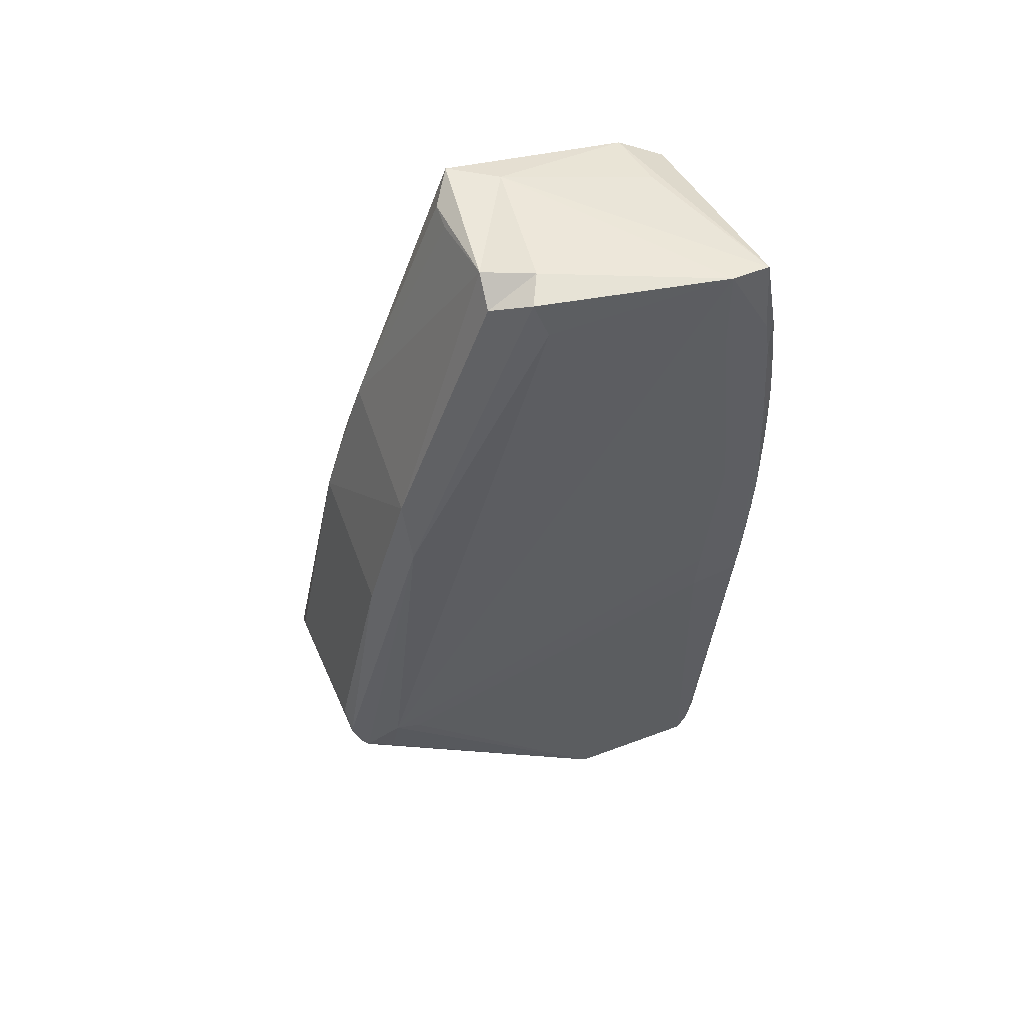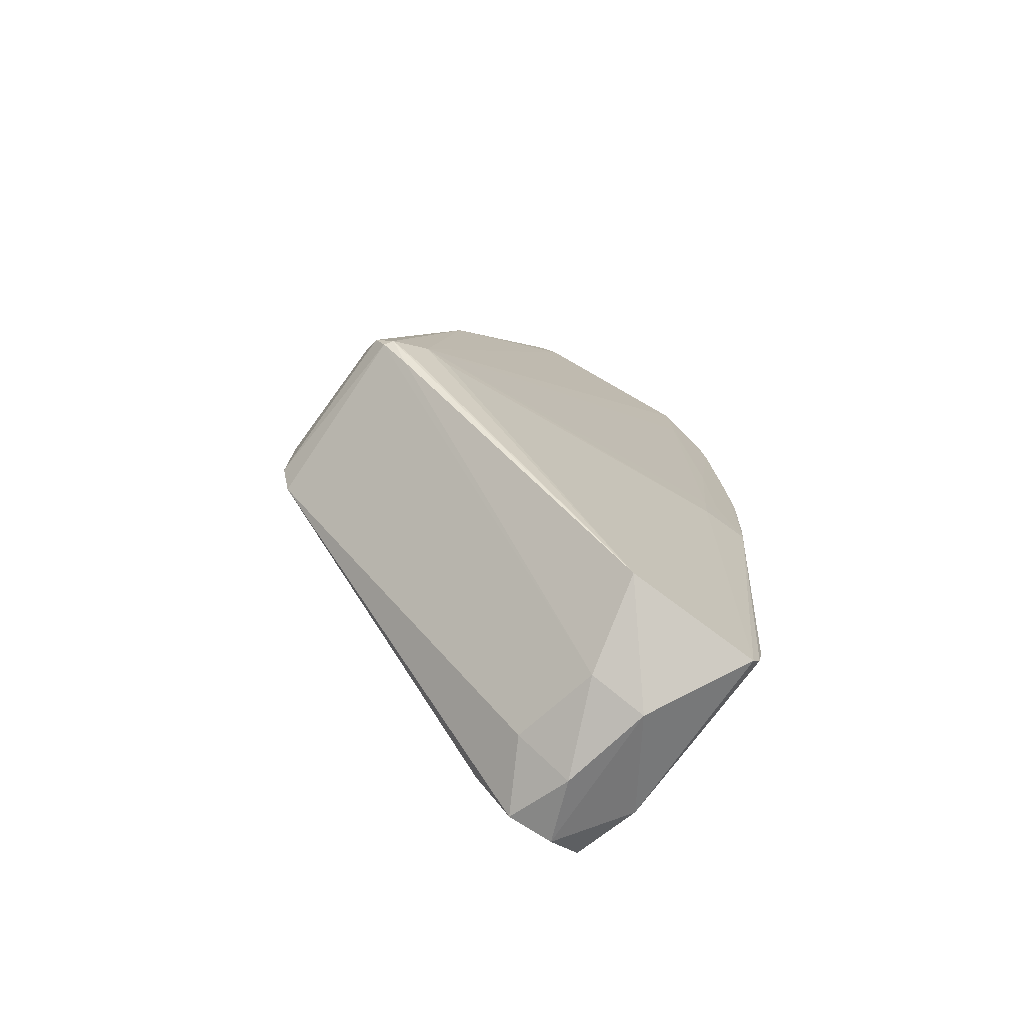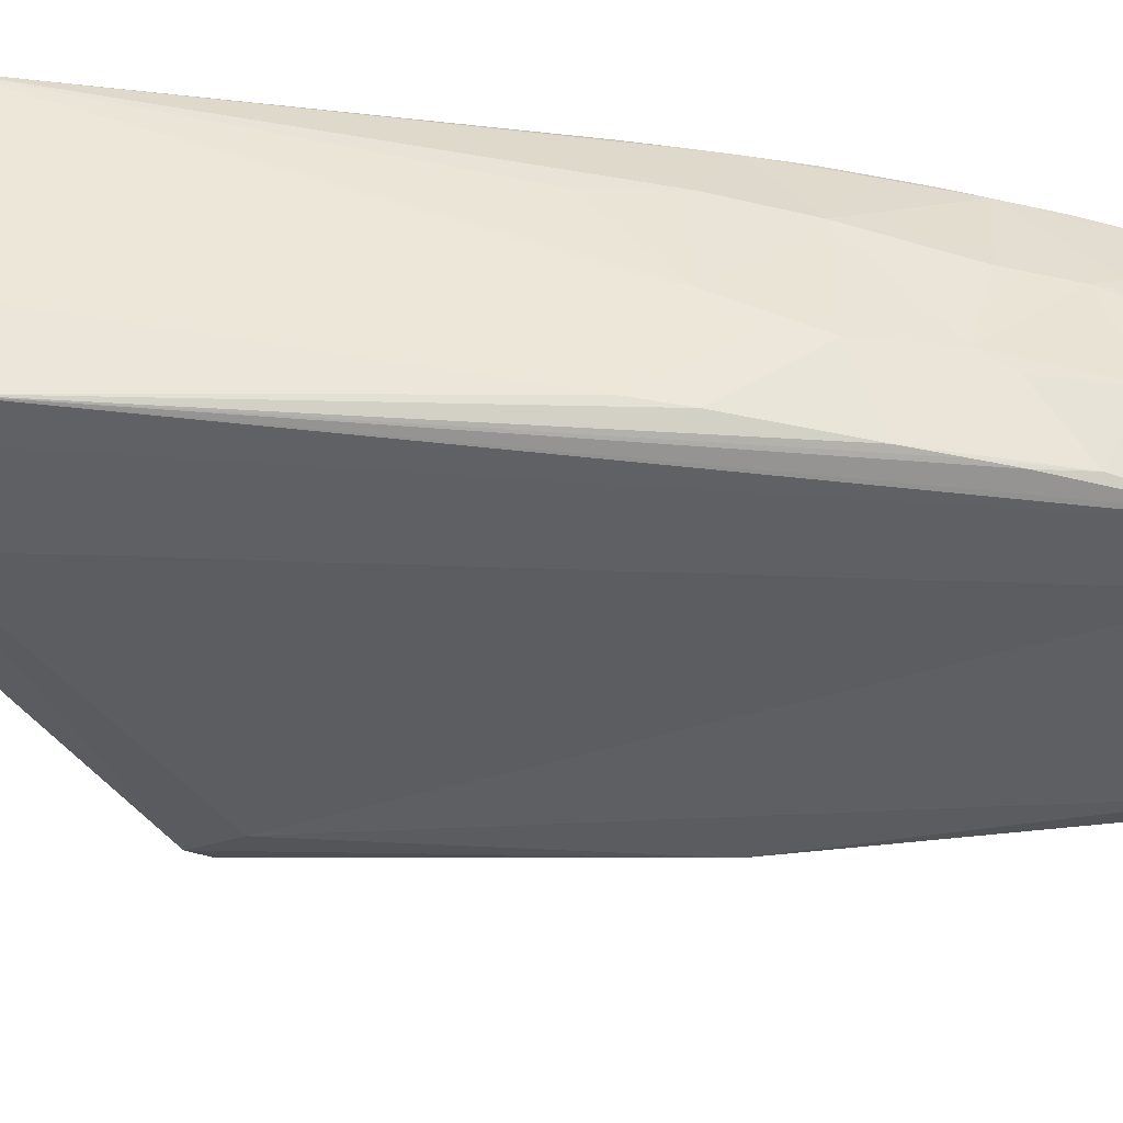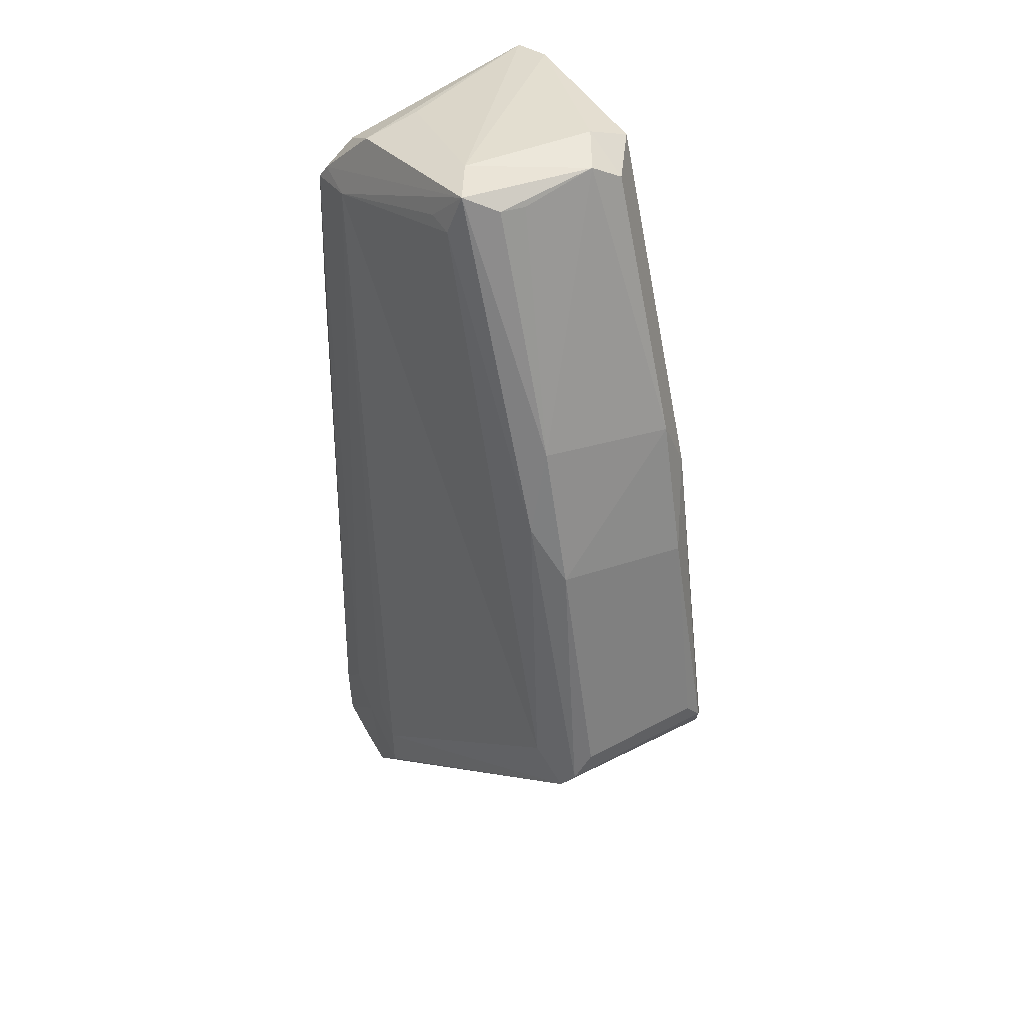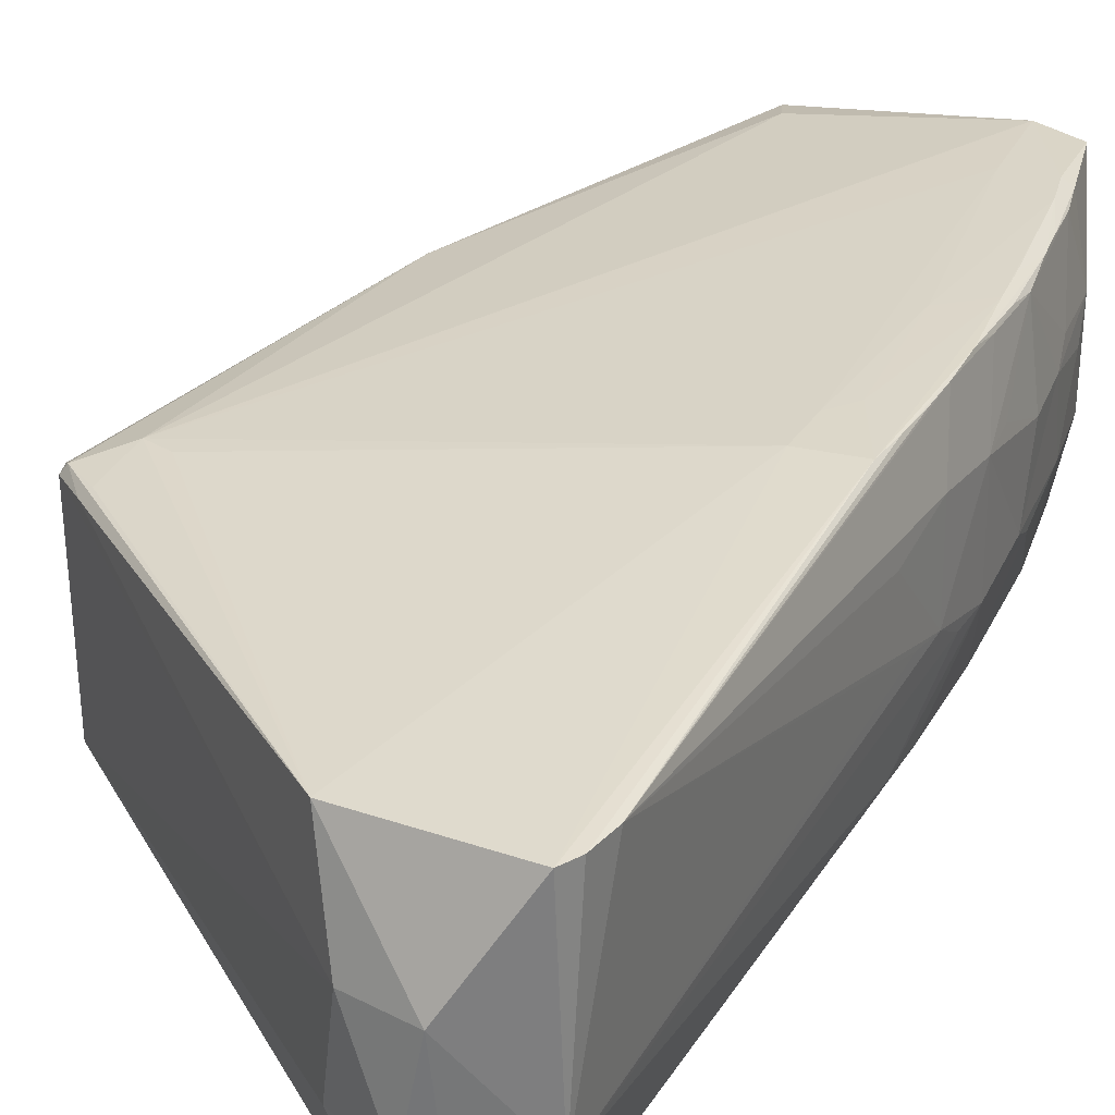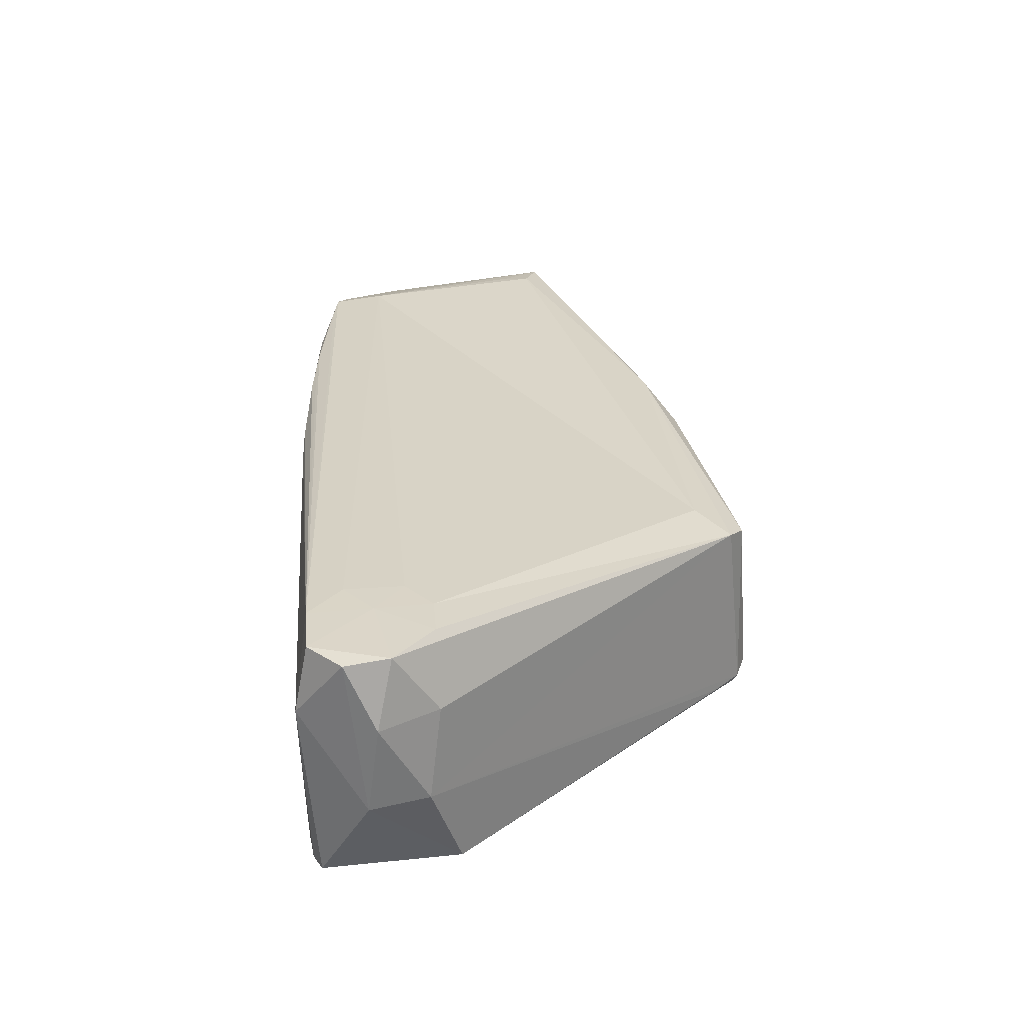
<metadata>
{"format":"obj","ext":"obj","renderer":"f3d","projection":"perspective","resolution":1024,"background":"white","views":[{"elev":55.1,"azim":156.4,"up":"+Z"},{"elev":-75.8,"azim":143.9,"up":"+Z"},{"elev":-45.6,"azim":-102.4,"up":"+Y"},{"elev":45.4,"azim":58.5,"up":"+Z"},{"elev":29.6,"azim":-157.3,"up":"+Y"},{"elev":-58.8,"azim":3.7,"up":"+Z"}]}
</metadata>
<code>
v 0.02419 0.004049 0.01787
v 0.02475 -0.009265 0.01922
v 0.02372 -0.009962 0.01752
v 0.02483 0.00368 0.01961
v 0.02492 -0.007772 0.02124
v 0.02491 0.002375 0.02128
v 0.02089 -0.008208 0.04016
v 0.02133 0.002591 0.0383
v 0.01823 0.002772 0.0492
v 0.01751 -0.008048 0.05106
v 0.01816 0.004649 0.04494
v 0.01838 -0.009949 0.04455
v 0.02215 0.00418 0.01603
v 0.02373 0.004691 0.01797
v -0.01201 -0.007795 0.05885
v -0.01087 -0.01208 0.06143
v -0.01194 -0.006513 0.06185
v -0.01242 -0.001332 0.05926
v -0.01206 0.0007359 0.06167
v -0.01138 0.006251 0.05916
v -0.01096 0.006422 0.0618
v -0.0106 0.006808 0.05915
v -0.01015 0.006788 0.06203
v -0.006884 -0.01213 0.06213
v -0.01013 -0.01175 0.06264
v -0.005858 -0.0148 0.005263
v -0.00341 -0.01486 0.002467
v -0.001319 -0.01478 0.005294
v 0.0009184 -0.01482 0.002729
v -0.00524 -0.01454 -0.004107
v -0.001767 -0.01484 -0.003817
v -0.007918 -0.01487 -0.001923
v -8.581e-05 -0.002682 -0.004182
v 0.001174 -0.009682 -0.003037
v -0.003161 -0.009682 -0.005371
v -0.004521 -0.002682 -0.005328
v -0.01265 -0.006213 0.05564
v -0.01287 -0.00721 0.04949
v -0.01185 -0.0116 0.0531
v -0.01158 0.006607 0.03475
v -0.01173 0.006626 0.03759
v -0.01131 0.006668 0.03155
v -0.0118 0.006732 0.04117
v -0.01201 0.006342 0.04376
v -0.012 0.006439 0.04702
v -0.01181 0.006394 0.05333
v -0.0113 0.006787 0.04988
v -0.01144 0.006786 0.0469
v -0.01218 0.006085 0.04941
v -0.01161 0.006395 0.05574
v -0.01296 0.001347 0.04093
v -0.0128 -0.004931 0.0347
v -0.013 -0.006848 0.04113
v -0.01309 -0.006117 0.04712
v 0.01062 0.002628 0.06892
v 0.006748 0.002317 0.0708
v 0.01023 0.0002304 0.07037
v -0.01319 -0.0002273 0.04872
v -0.0129 0.001709 0.04381
v -0.01259 0.001144 0.05553
v -0.01292 -3.624e-05 0.05337
v 0.001185 -0.01488 -0.0006258
v -0.006995 0.006744 0.02843
v -0.008927 0.004568 -0.00301
v -0.01097 0.006713 0.02876
v 0.02106 -0.01078 0.02028
v 0.008596 -0.009969 0.07054
v 0.007761 -0.01079 0.0672
v 0.001592 0.004568 -0.002235
v 0.02149 0.004781 0.01626
v 0.02108 0.005404 0.02024
v 0.007133 0.005416 0.06766
v 0.008062 0.004731 0.07044
v 0.01047 -0.005685 0.06927
v 0.01027 -0.007715 0.06945
v -0.009896 0.006304 0.06815
v -0.006671 0.006759 0.06882
v 0.005164 -0.007682 0.07042
v 0.005604 -0.01078 0.06745
v -0.005755 -0.01022 0.06735
v 0.01915 0.005461 0.01948
v -0.00726 0.006778 0.03207
v -0.006783 0.006771 0.06203
v 0.007526 0.003746 0.07058
v -0.008338 -0.01483 0.002342
v -0.009257 -0.009682 -0.002453
v -0.006195 -0.00546 0.06789
v -0.009328 -0.009673 0.06515
v -0.009684 0.004568 -0.00168
v -0.008737 0.006783 0.03394
v -0.008469 0.00682 0.04452
v -0.0118 -0.01174 0.03497
v -0.01162 -0.01156 0.03129
v -0.01108 -0.01207 0.05918
v -0.01171 -0.01209 0.04968
v -0.01178 -0.01209 0.04704
v -0.01185 -0.01208 0.04348
v -0.0102 0.004568 0.0008182
v -0.0128 -0.006681 0.03779
v -0.01255 -0.004428 0.03167
v -0.01227 0.00119 0.02902
v -0.01261 0.002222 0.03501
g obj_32652946
f 1 2 3
f 2 1 4
f 4 5 2
f 4 6 5
f 7 8 9
f 7 9 10
f 9 8 11
f 7 10 12
f 13 14 1
f 1 14 4
f 15 16 17
f 18 17 19
f 20 19 21
f 22 21 23
f 24 25 16
f 26 27 28
f 28 27 29
f 30 31 32
f 33 34 35
f 33 35 36
f 26 24 16
f 37 38 39
f 40 41 42
f 41 43 42
f 41 44 43
f 44 45 43
f 45 46 43
f 46 47 43
f 47 48 43
f 45 49 46
f 49 20 46
f 20 50 46
f 51 52 53
f 38 54 53
f 37 54 38
f 55 56 57
f 58 59 51
f 59 49 51
f 49 44 51
f 49 60 20
f 49 61 60
f 49 58 61
f 31 27 32
f 35 31 30
f 49 45 44
f 59 58 49
f 33 3 34
f 7 2 5
f 7 12 2
f 12 3 2
f 8 6 4
f 14 11 4
f 11 8 4
f 41 51 44
f 62 31 3
f 31 34 3
f 63 64 65
f 12 66 3
f 33 13 1
f 10 67 12
f 67 68 12
f 68 66 12
f 13 69 14
f 69 70 14
f 70 71 14
f 71 11 14
f 72 73 11
f 73 55 11
f 55 9 11
f 71 72 11
f 55 57 9
f 54 51 53
f 74 75 10
f 75 67 10
f 29 3 66
f 29 27 62
f 24 66 68
f 23 76 77
f 78 57 56
f 69 13 33
f 79 68 67
f 75 57 67
f 37 18 61
f 78 80 67
f 80 25 67
f 25 24 67
f 24 79 67
f 79 24 68
f 57 10 9
f 63 81 69
f 81 71 69
f 71 70 69
f 81 63 71
f 63 82 71
f 82 83 71
f 83 77 71
f 77 72 71
f 77 73 72
f 77 84 73
f 84 56 73
f 36 69 33
f 75 74 57
f 24 28 29
f 85 32 27
f 26 85 27
f 86 30 32
f 85 86 32
f 36 35 30
f 86 36 30
f 86 64 36
f 84 77 56
f 77 78 56
f 77 76 78
f 76 87 78
f 87 80 78
f 87 76 80
f 76 88 80
f 88 25 80
f 88 16 25
f 8 5 6
f 86 89 64
f 89 65 64
f 65 82 63
f 65 90 82
f 90 91 82
f 91 83 82
f 91 77 83
f 91 22 77
f 22 23 77
f 92 93 85
f 93 86 85
f 26 16 85
f 16 94 85
f 94 95 85
f 95 96 85
f 96 97 85
f 97 92 85
f 98 89 86
f 93 99 86
f 99 52 86
f 52 100 86
f 100 98 86
f 21 19 76
f 19 17 76
f 17 88 76
f 17 16 88
f 15 39 16
f 39 94 16
f 98 65 89
f 42 43 65
f 43 48 65
f 48 90 65
f 98 42 65
f 48 91 90
f 48 22 91
f 48 47 22
f 47 46 22
f 46 50 22
f 50 21 22
f 53 93 92
f 97 53 92
f 53 99 93
f 39 95 94
f 39 96 95
f 39 97 96
f 39 38 97
f 38 53 97
f 52 101 98
f 101 102 98
f 102 41 98
f 41 40 98
f 40 42 98
f 100 52 98
f 53 52 99
f 54 61 58
f 102 101 52
f 50 20 21
f 20 60 19
f 60 61 19
f 61 18 19
f 37 15 17
f 37 39 15
f 26 28 24
f 51 102 52
f 55 73 56
f 31 62 27
f 35 34 31
f 33 1 3
f 41 102 51
f 63 69 64
f 54 58 51
f 29 62 3
f 24 29 66
f 23 21 76
f 78 67 57
f 37 17 18
f 57 74 10
f 36 64 69
f 8 7 5
f 54 37 61

</code>
